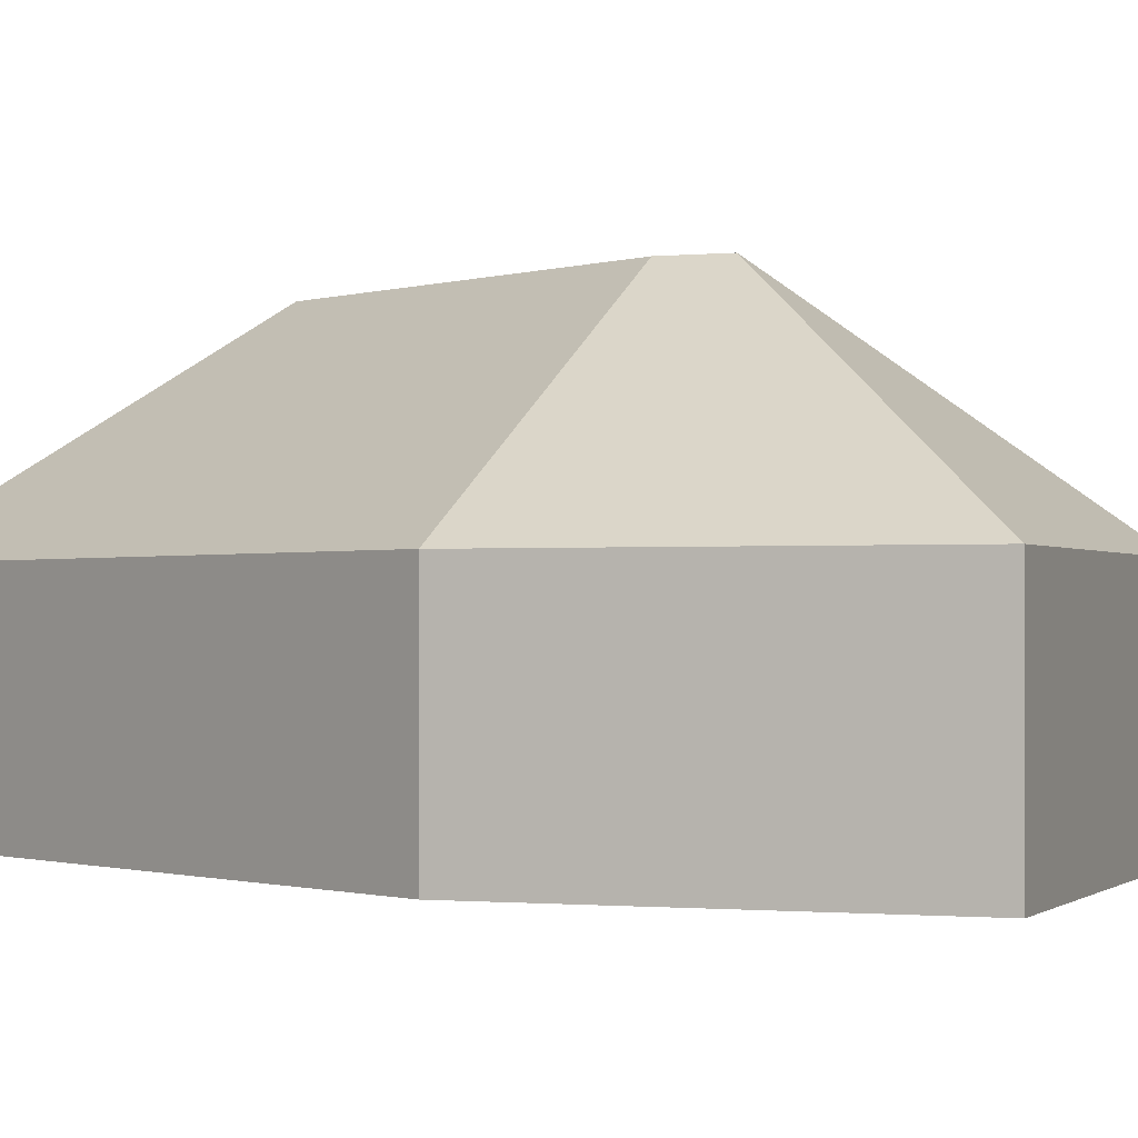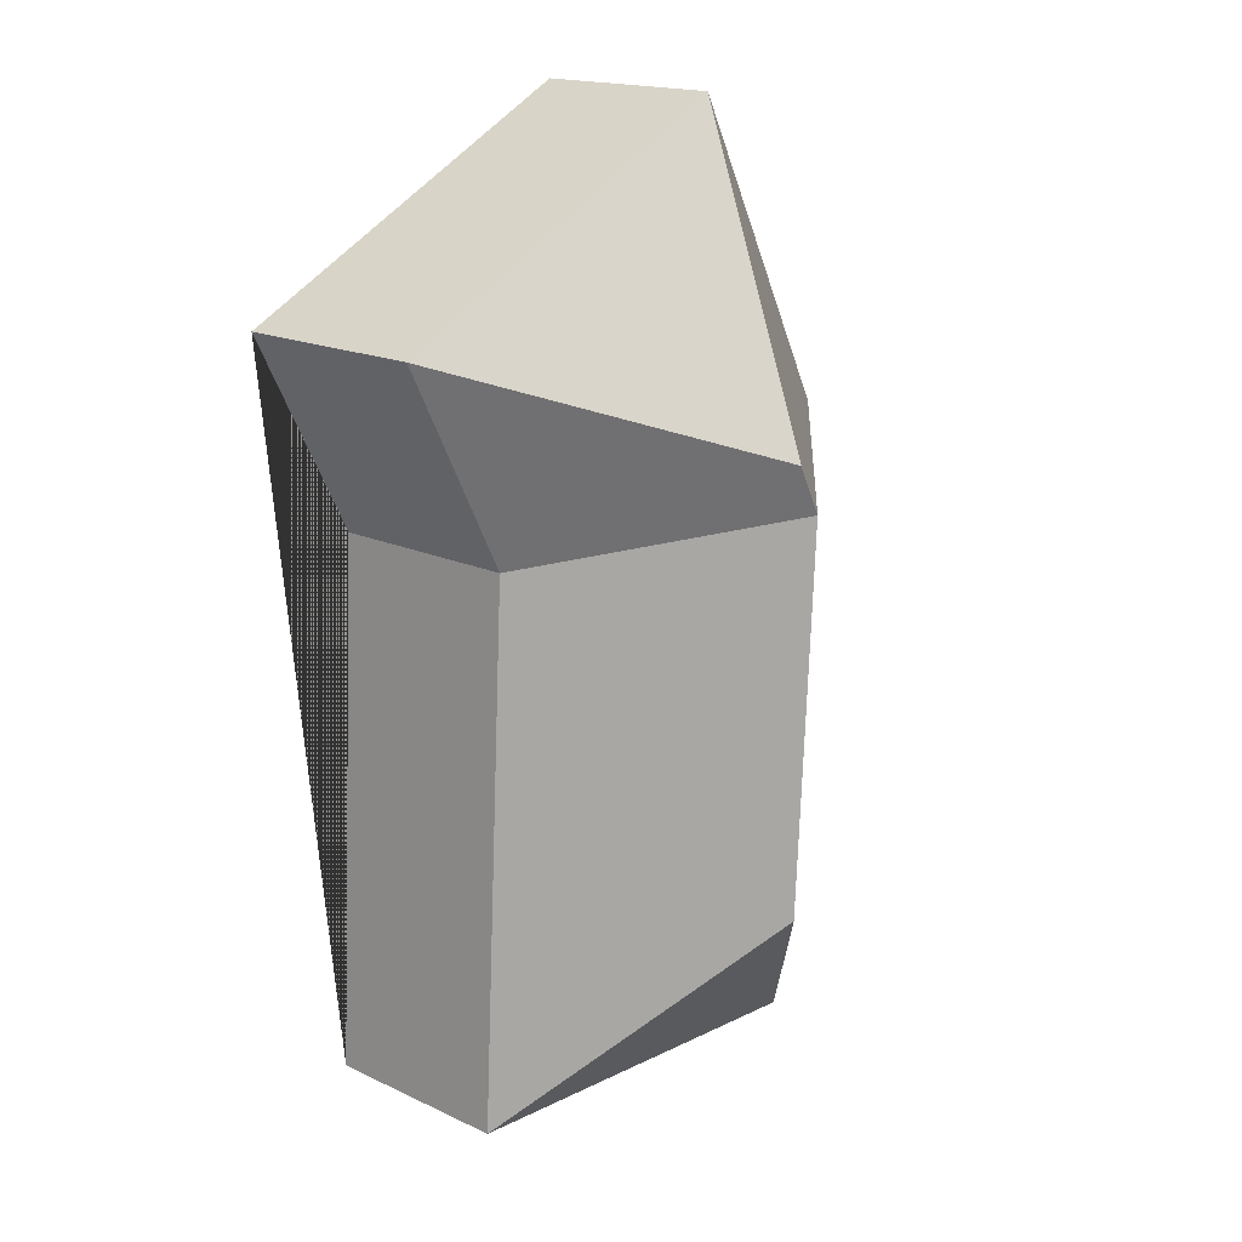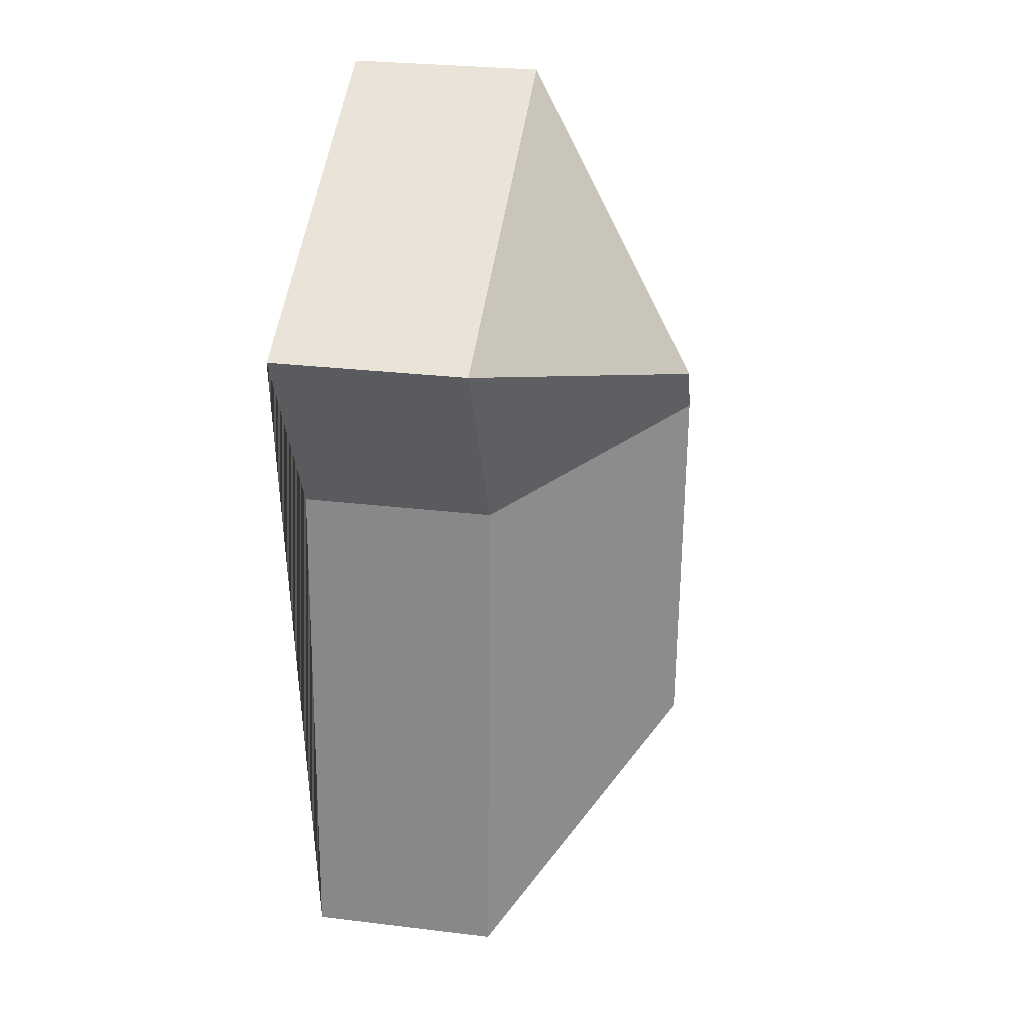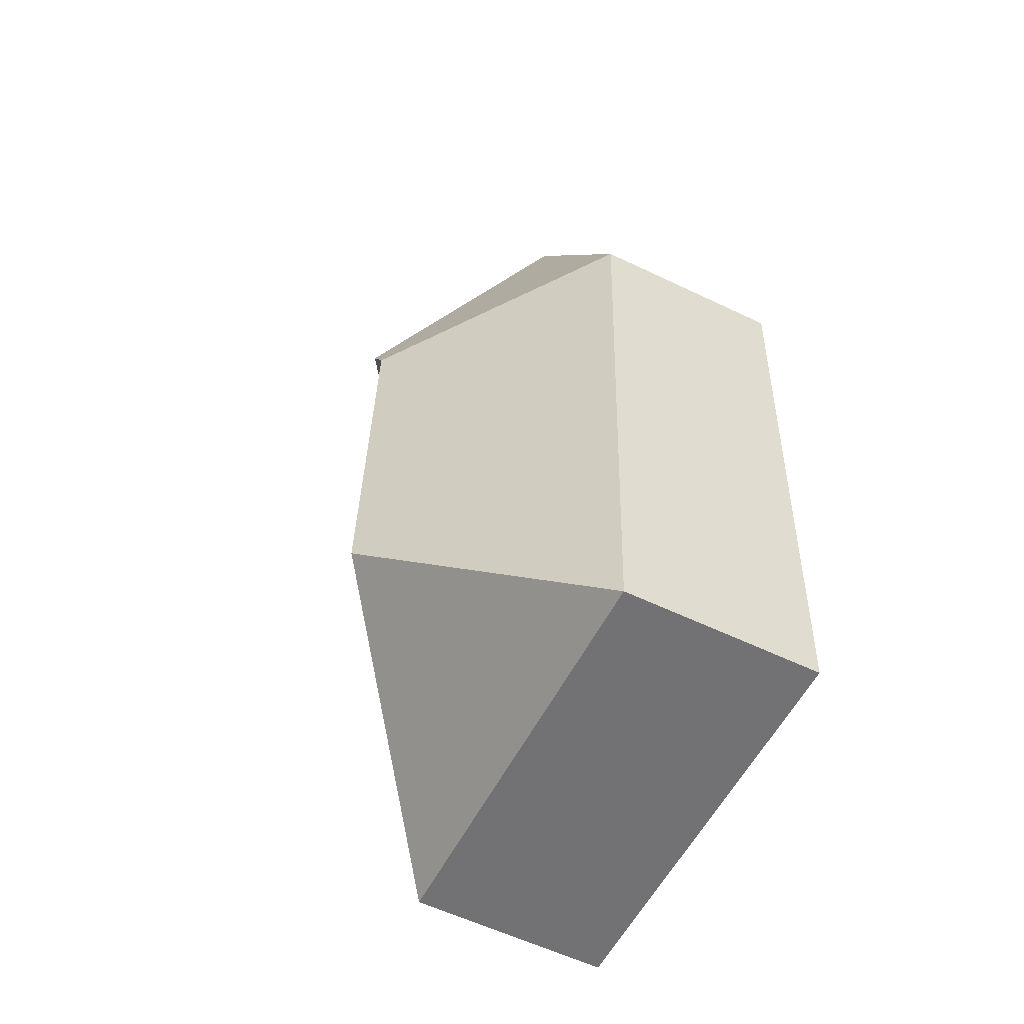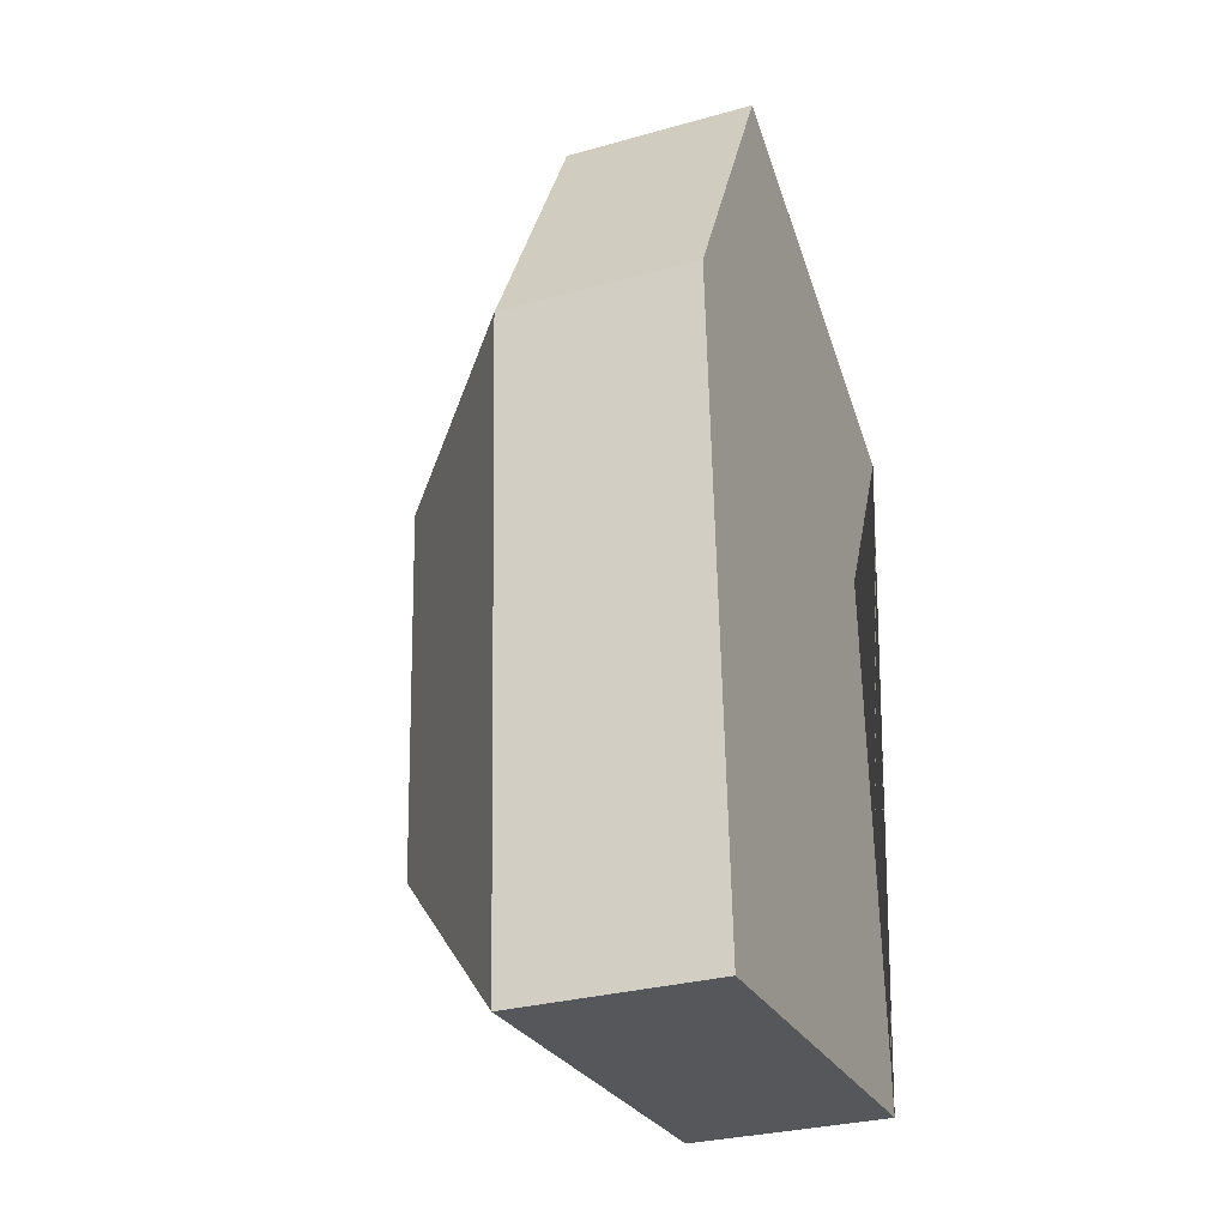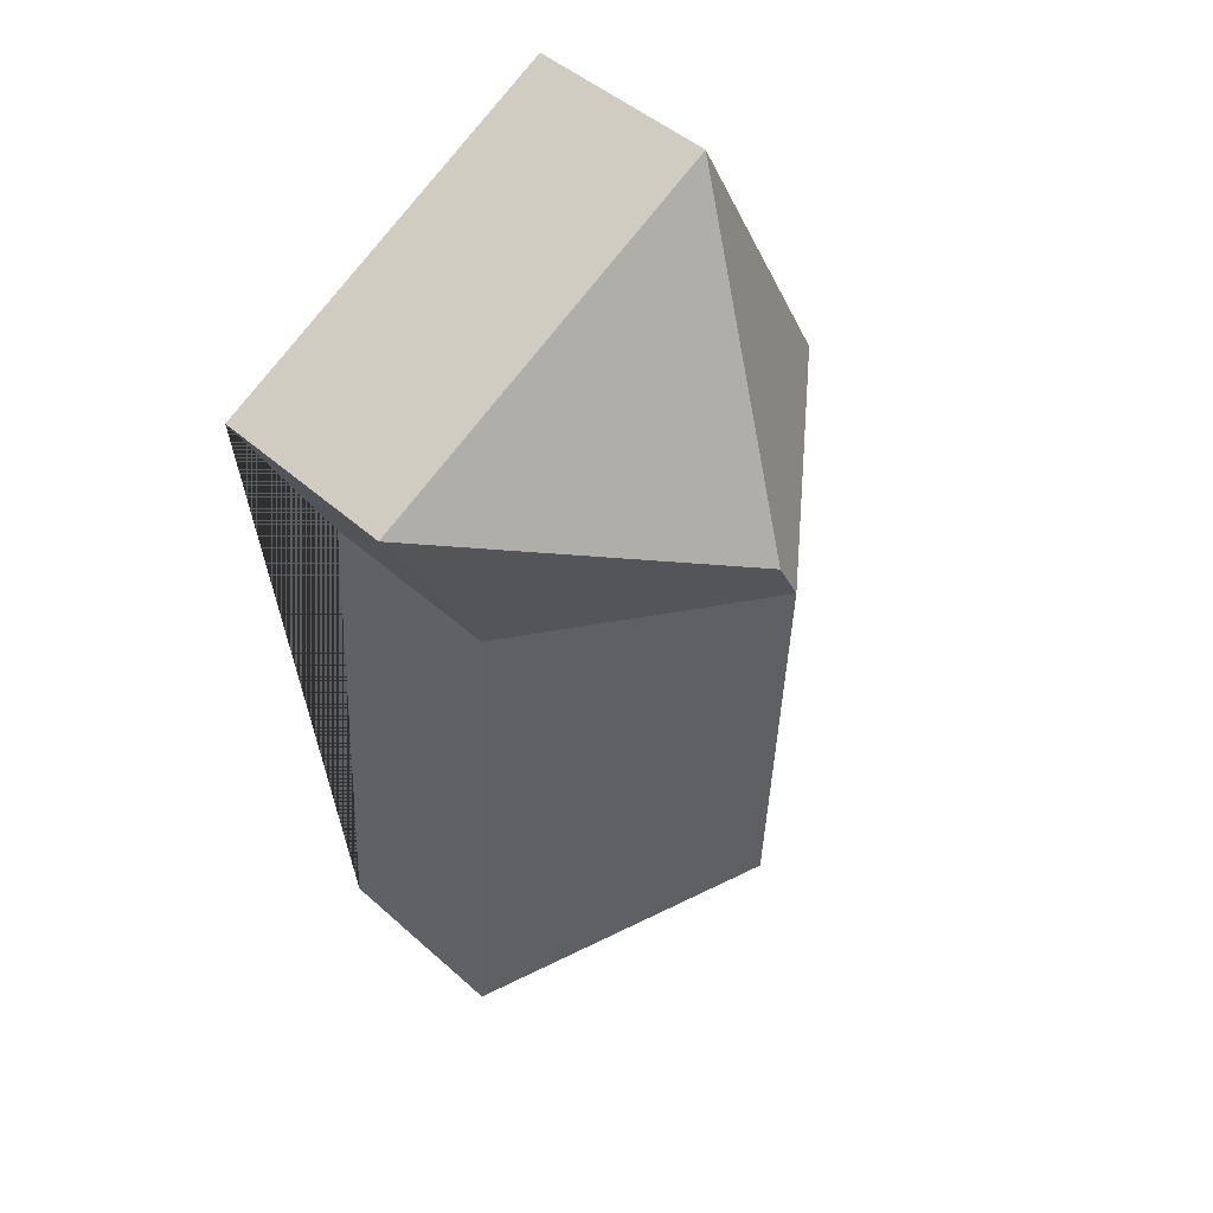
<metadata>
{"format":"obj","ext":"obj","renderer":"f3d","projection":"perspective","resolution":1024,"background":"white","views":[{"elev":-0.9,"azim":-42.3,"up":"+Y"},{"elev":17.7,"azim":132.3,"up":"+Z"},{"elev":28.3,"azim":100.3,"up":"+Z"},{"elev":-58.5,"azim":-116.3,"up":"+Z"},{"elev":-30.3,"azim":-68.0,"up":"+Z"},{"elev":47.2,"azim":135.1,"up":"+Z"}]}
</metadata>
<code>
o CG10_500_033058_0032
v 184.2 75 -370.5
v 22.93 75 -379
v 101.1 144.9 -294.9
v 173.6 75 -166.1
v 93.48 145 -149.5
v 103 145 -130.8
v 10.02 75 -134.4
v 212.6 75 -89.41
v 69.9 75 -16.78
v 184.2 0 -370.5
v 22.93 0 -379
v 10.02 0 -134.4
v 69.9 0 -16.78
v 212.6 0 -89.41
v 173.6 0 -166.1
f 9 7 5 6
f 9 8 6
f 8 4 5 6
f 7 2 3 5
f 5 4 1 3
f 2 3 1
f 10 11 12 13 14 15
f 1 10 11 2
f 2 11 12 7
f 7 12 13 9
f 9 13 14 8
f 8 14 15 4
f 4 15 10 1

</code>
